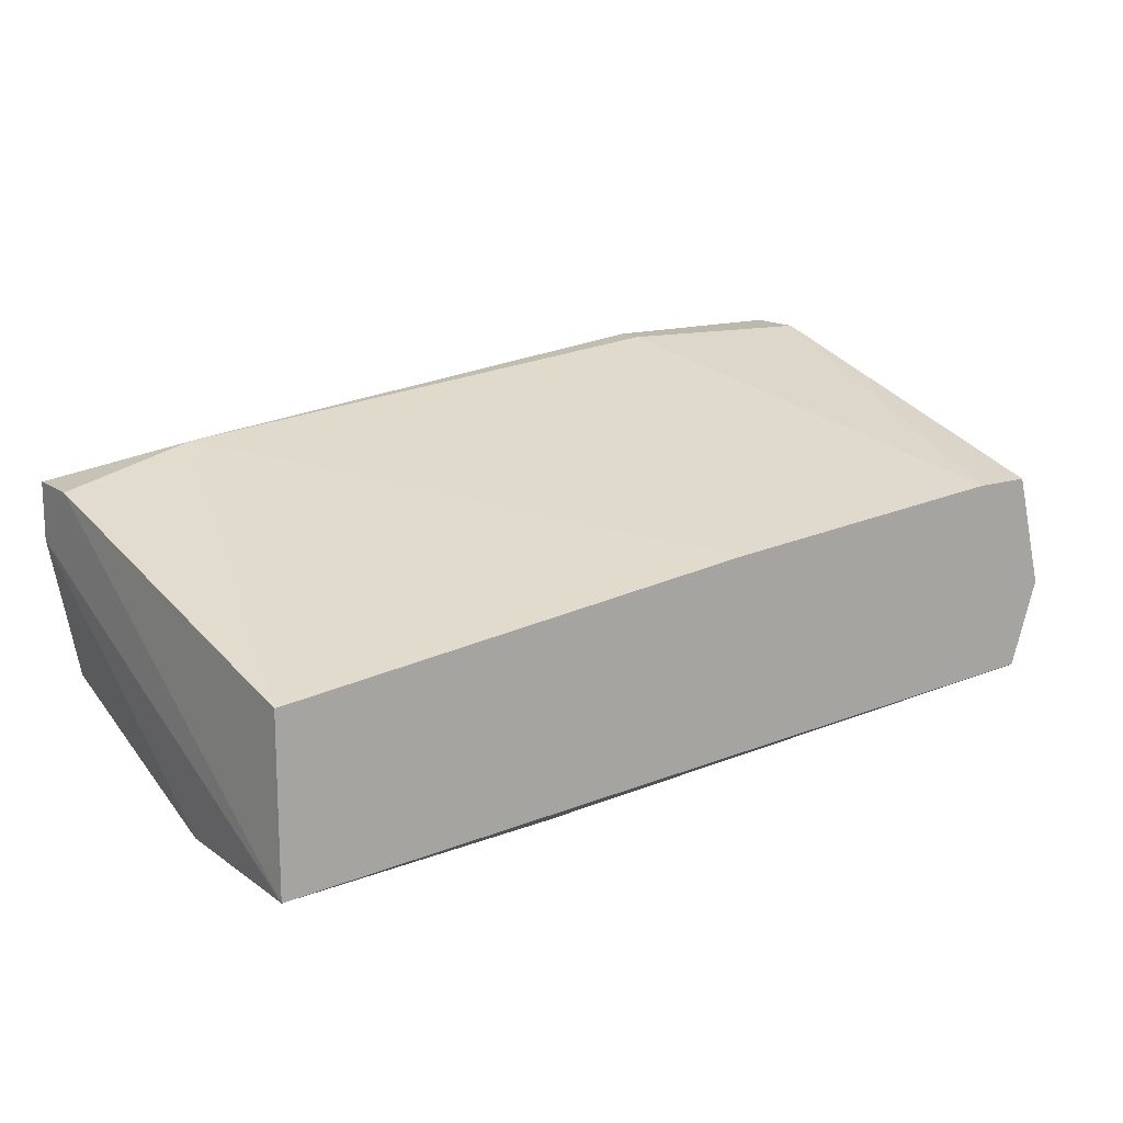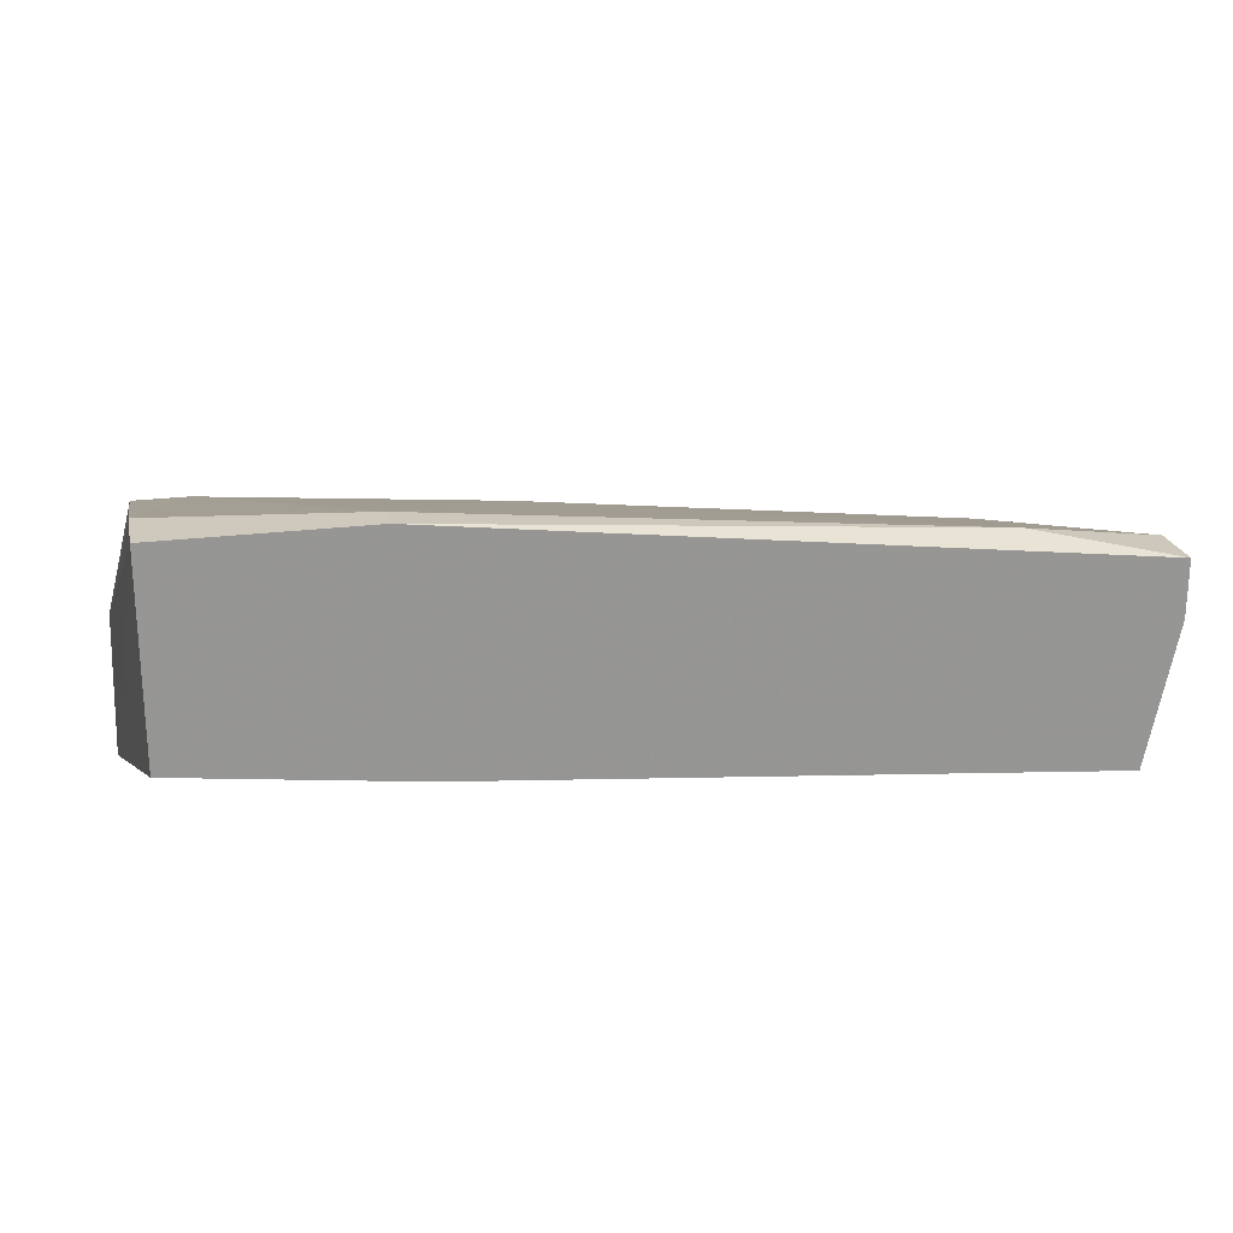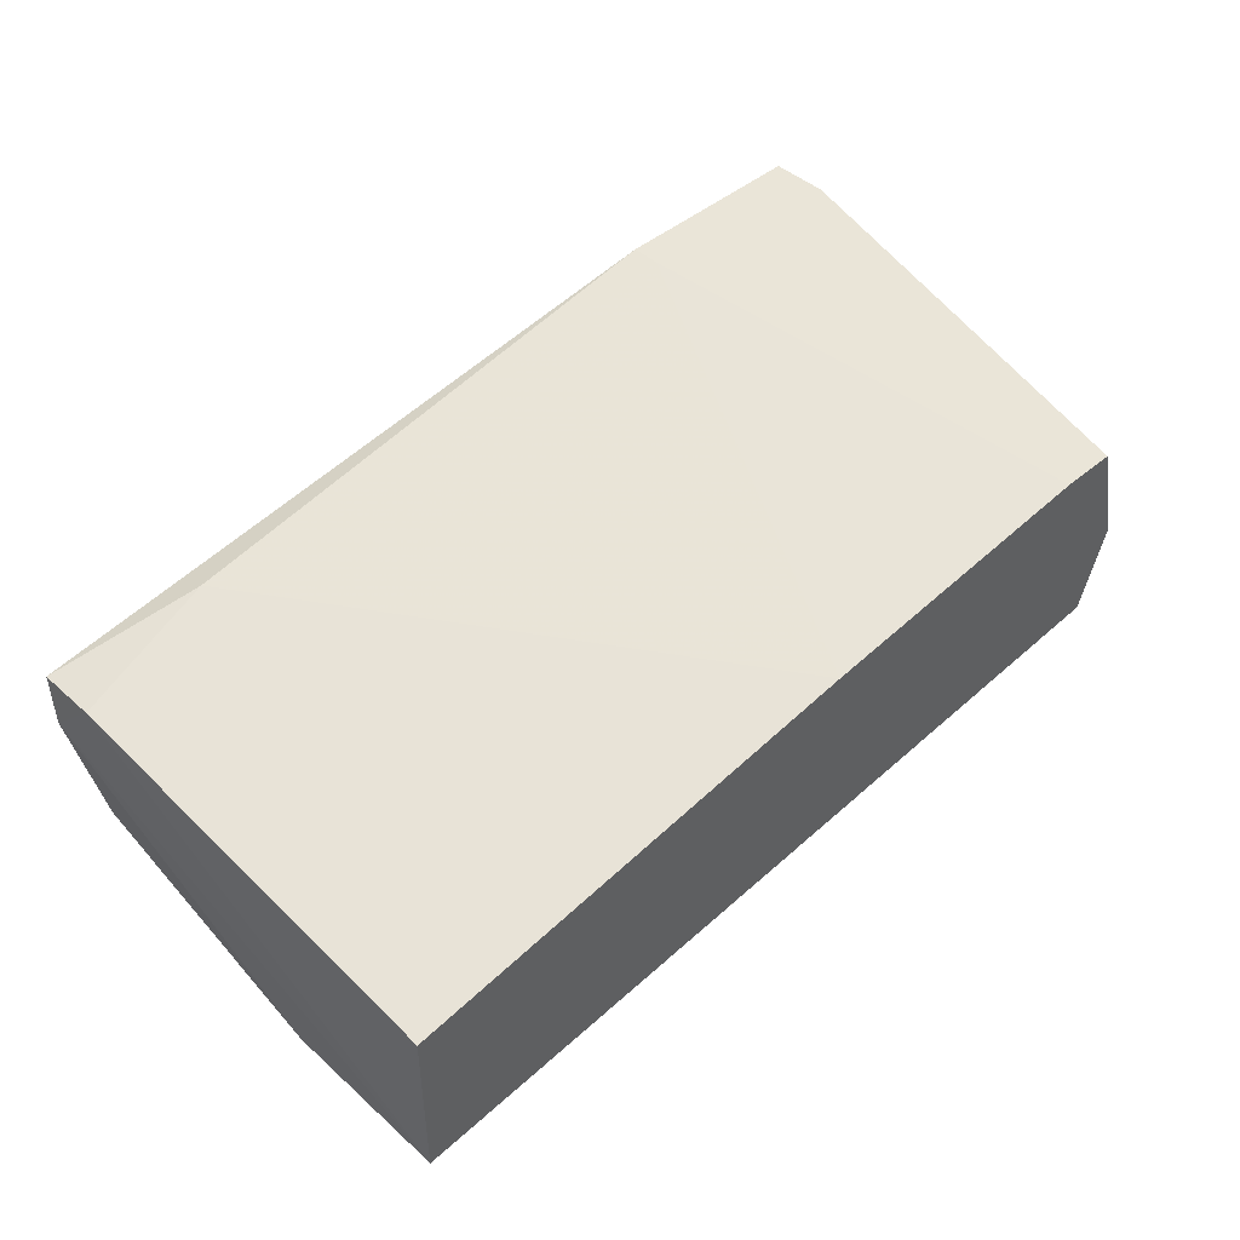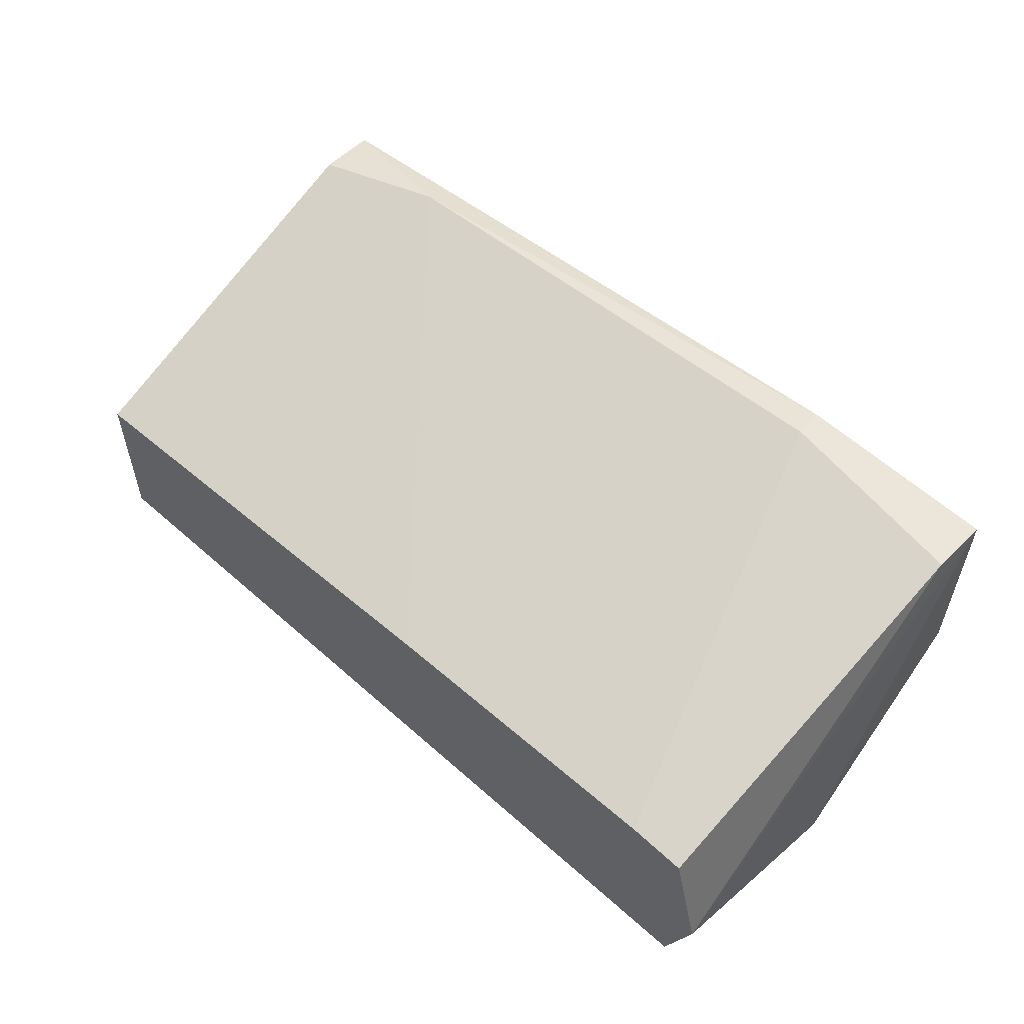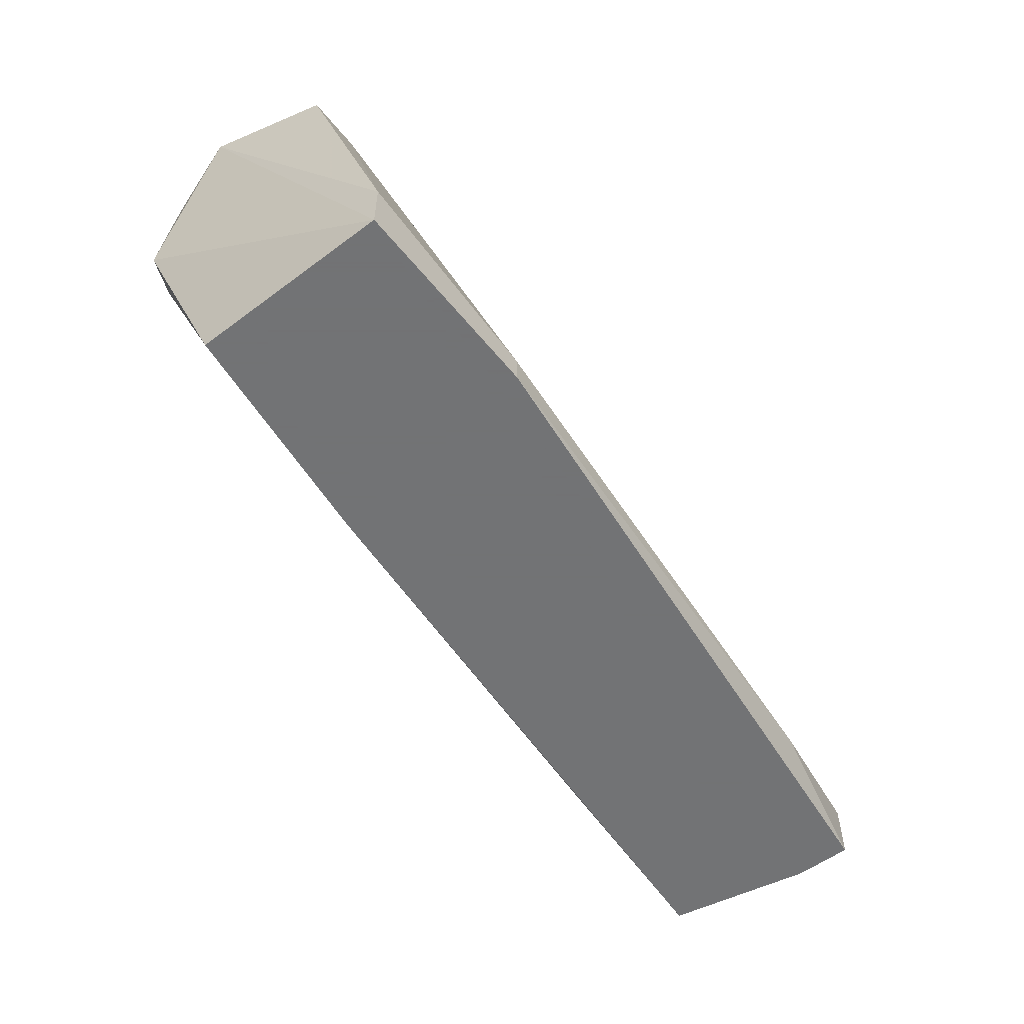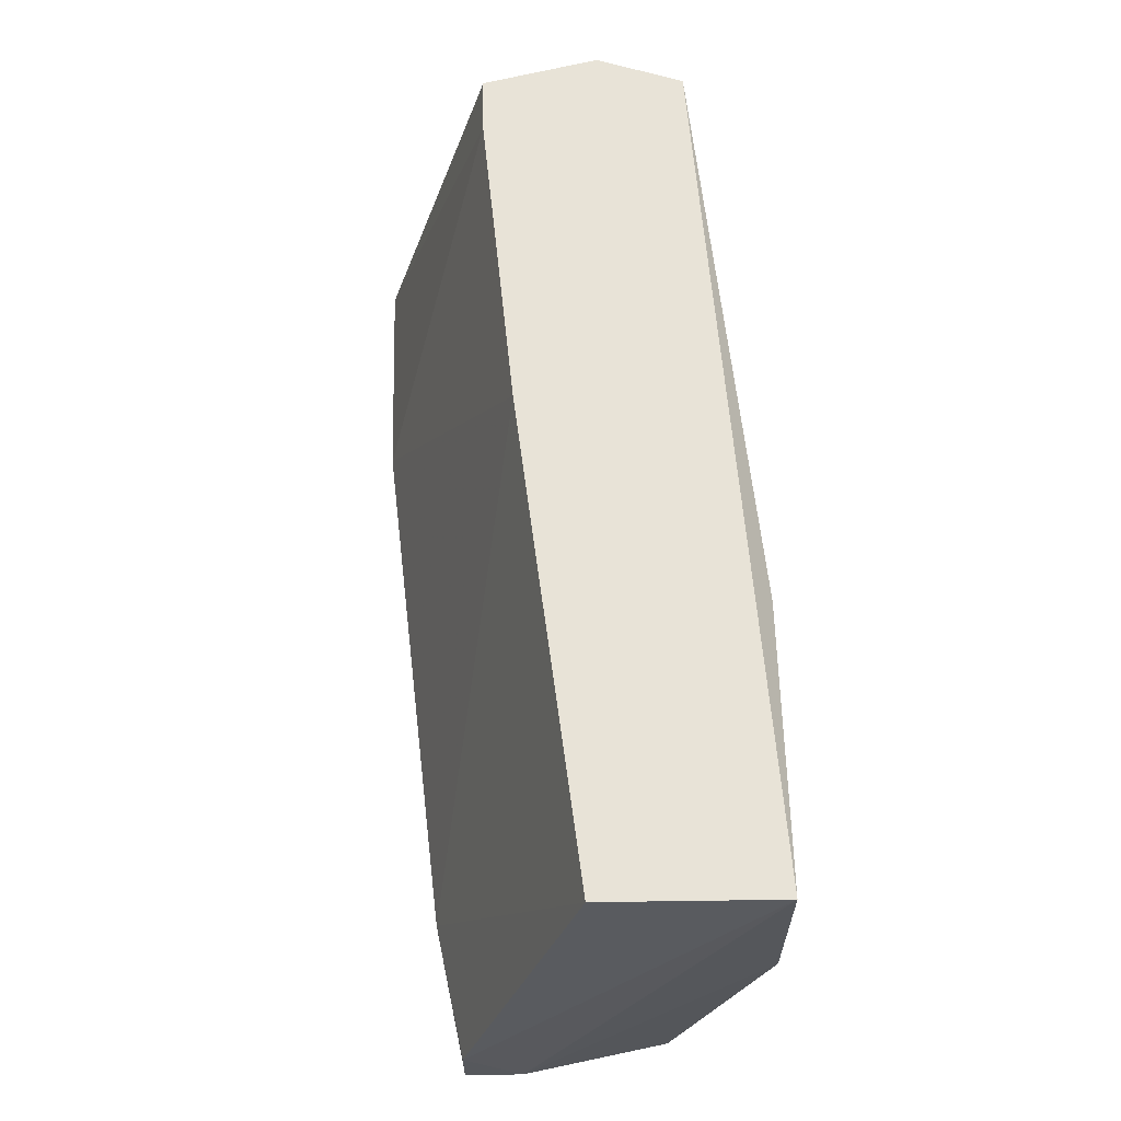
<metadata>
{"format":"obj","ext":"obj","renderer":"f3d","projection":"perspective","resolution":1024,"background":"white","views":[{"elev":14.7,"azim":-34.2,"up":"+Y"},{"elev":22.5,"azim":167.5,"up":"+Y"},{"elev":45.3,"azim":-44.2,"up":"+Y"},{"elev":56.0,"azim":44.3,"up":"+Y"},{"elev":-55.7,"azim":128.2,"up":"+Z"},{"elev":61.8,"azim":-90.8,"up":"+Z"}]}
</metadata>
<code>
v 0.01091 -0.05076 -0.01598
v -0.008033 -0.04829 -0.01598
v -0.008033 -0.04665 -0.01433
v -0.008033 -0.04665 -0.01598
v 0.0175 -0.04747 -0.003624
v 0.0175 -0.04994 -0.01598
v 0.0175 -0.05323 -0.003624
v 0.0175 -0.05241 -0.01021
v 0.0175 -0.04417 -0.01433
v 0.0175 -0.04417 -0.01598
v 0.01586 -0.04747 -0.003624
v 0.006791 -0.04829 -0.003624
v -0.005561 -0.05488 -0.008567
v -0.007207 -0.04994 -0.003624
v -0.007207 -0.05488 -0.003624
v -0.007207 -0.05488 -0.008567
v -0.007207 -0.05241 -0.01598
v 0.01174 -0.04417 -0.01516
v 0.01174 -0.04417 -0.01598
v -0.003912 -0.04582 -0.01516
v -0.003912 -0.05406 -0.01186
v 0.001029 -0.05488 -0.004449
v 0.01833 -0.05076 -0.003624
v 0.01833 -0.05241 -0.009391
f 20 18 19
f 2 4 10
f 2 10 6
f 15 23 14
f 2 6 17
f 14 23 11
f 10 23 24
f 6 10 24
f 23 15 7
f 24 23 7
f 7 15 22
f 15 2 16
f 2 17 16
f 17 21 16
f 22 15 16
f 11 23 5
f 14 11 12
f 11 18 12
f 20 14 12
f 18 20 12
f 6 24 8
f 24 7 8
f 7 22 8
f 23 10 9
f 10 18 9
f 18 11 9
f 5 23 9
f 11 5 9
f 4 2 3
f 2 15 3
f 15 14 3
f 20 4 3
f 14 20 3
f 17 6 1
f 21 17 1
f 6 8 1
f 8 21 1
f 16 21 13
f 22 16 13
f 21 8 13
f 8 22 13
f 10 4 19
f 18 10 19
f 4 20 19

</code>
